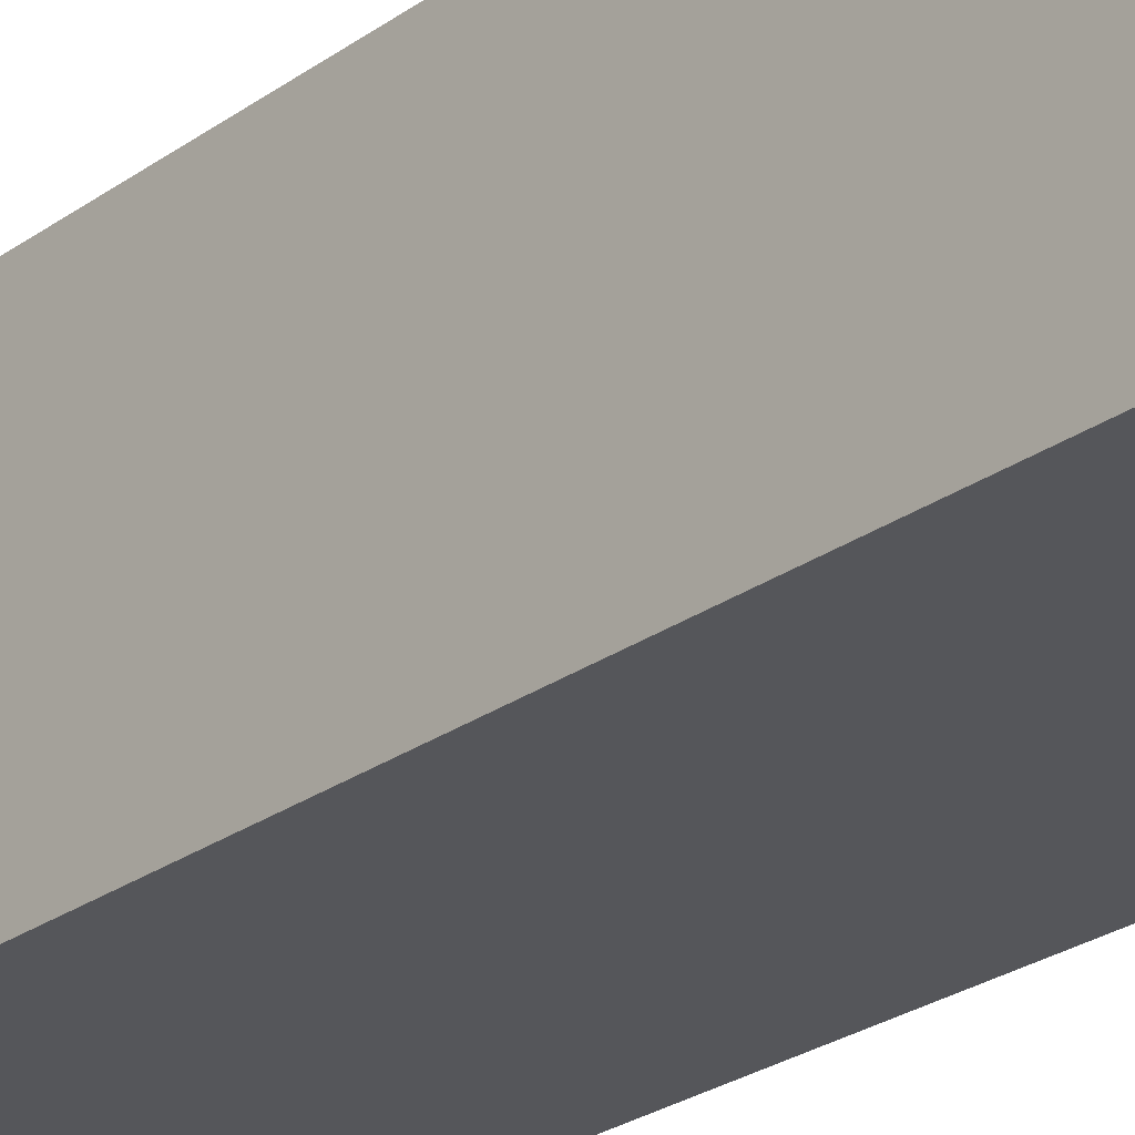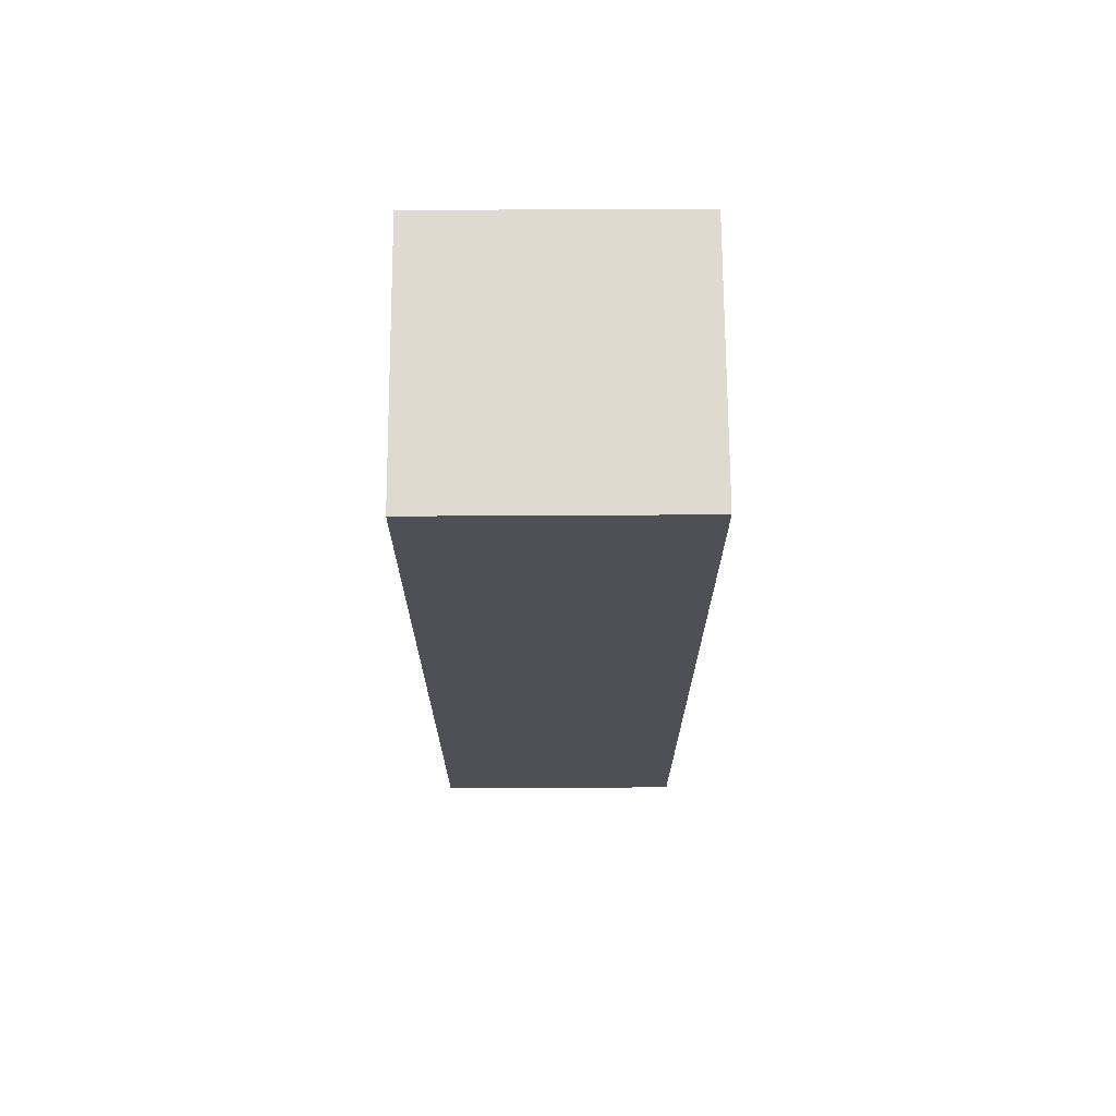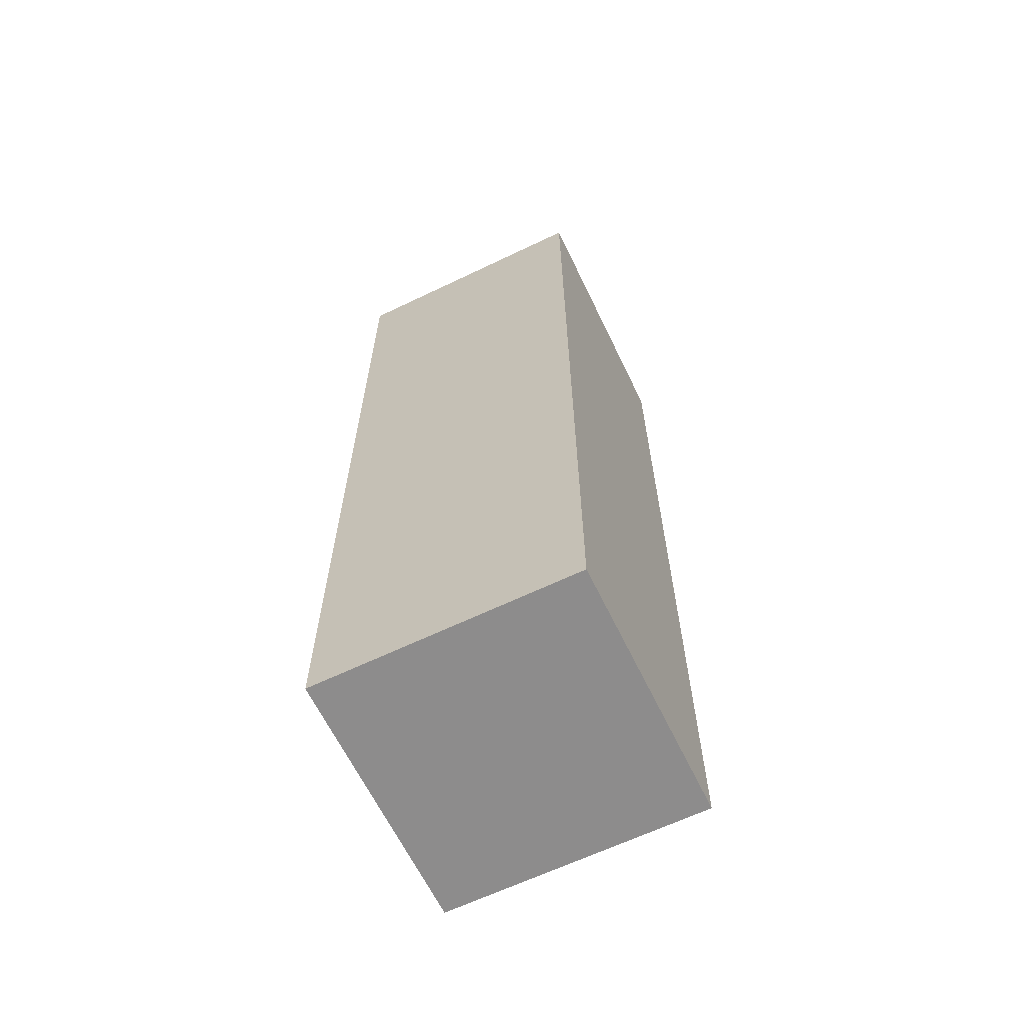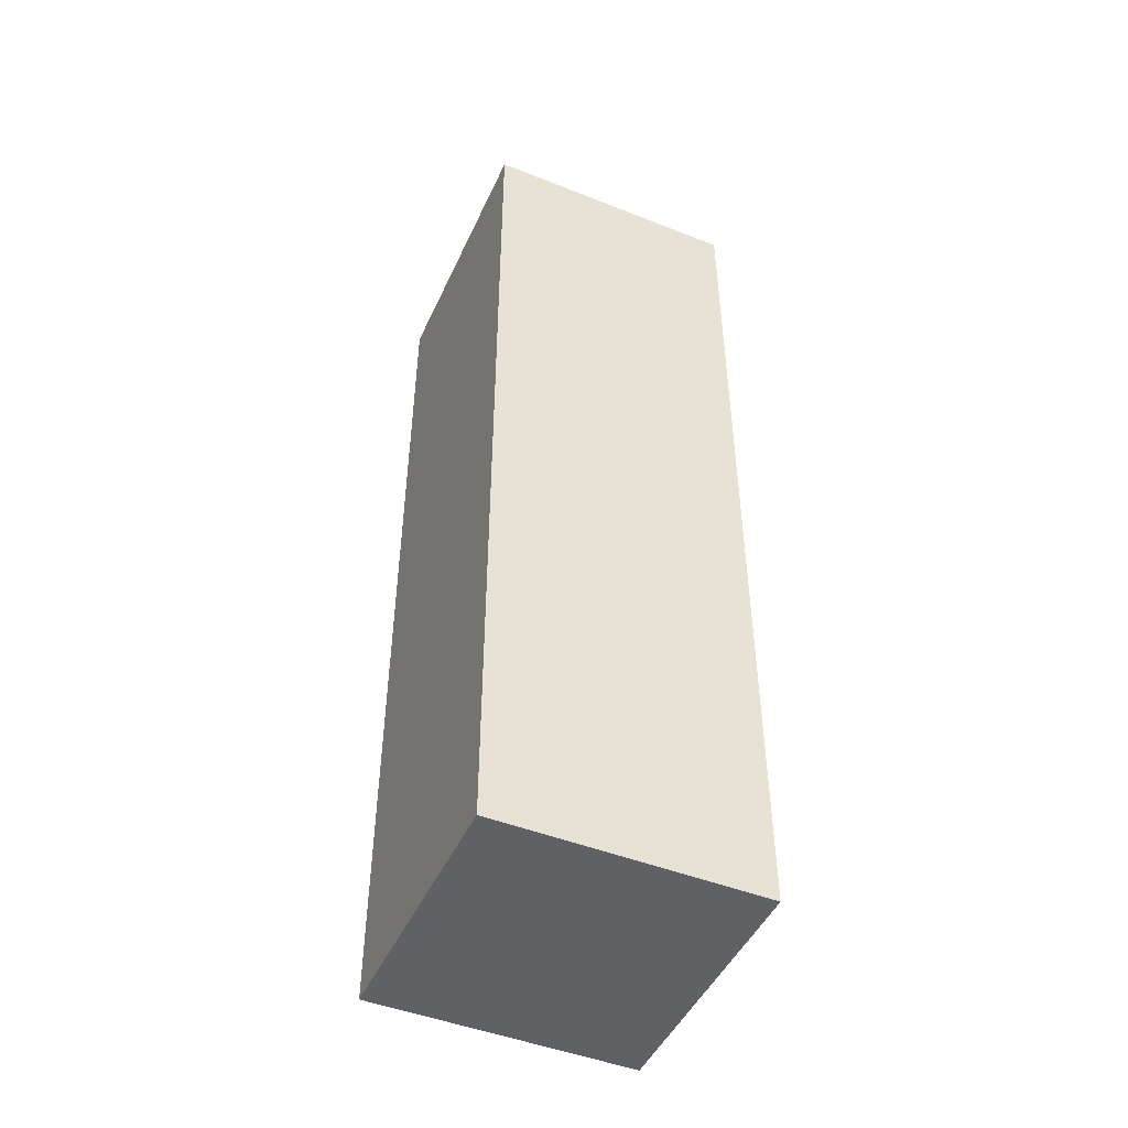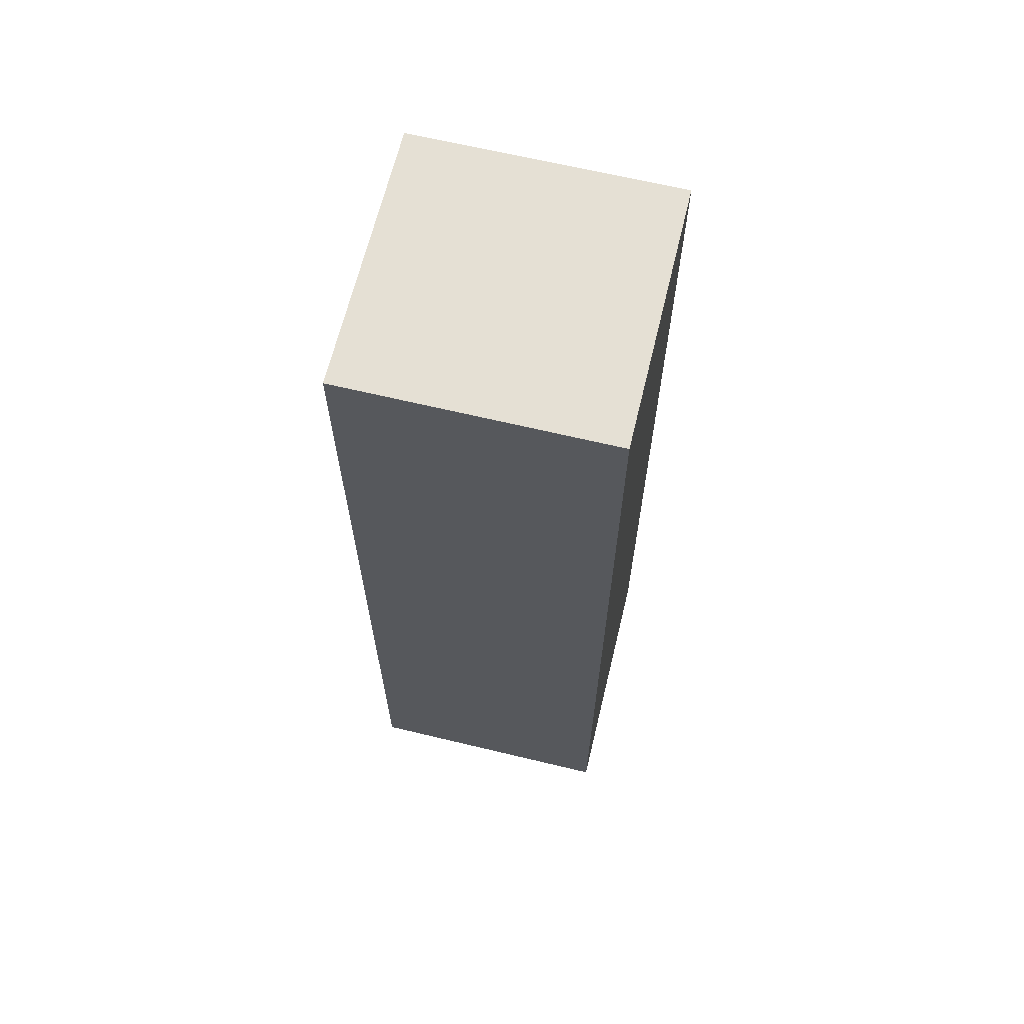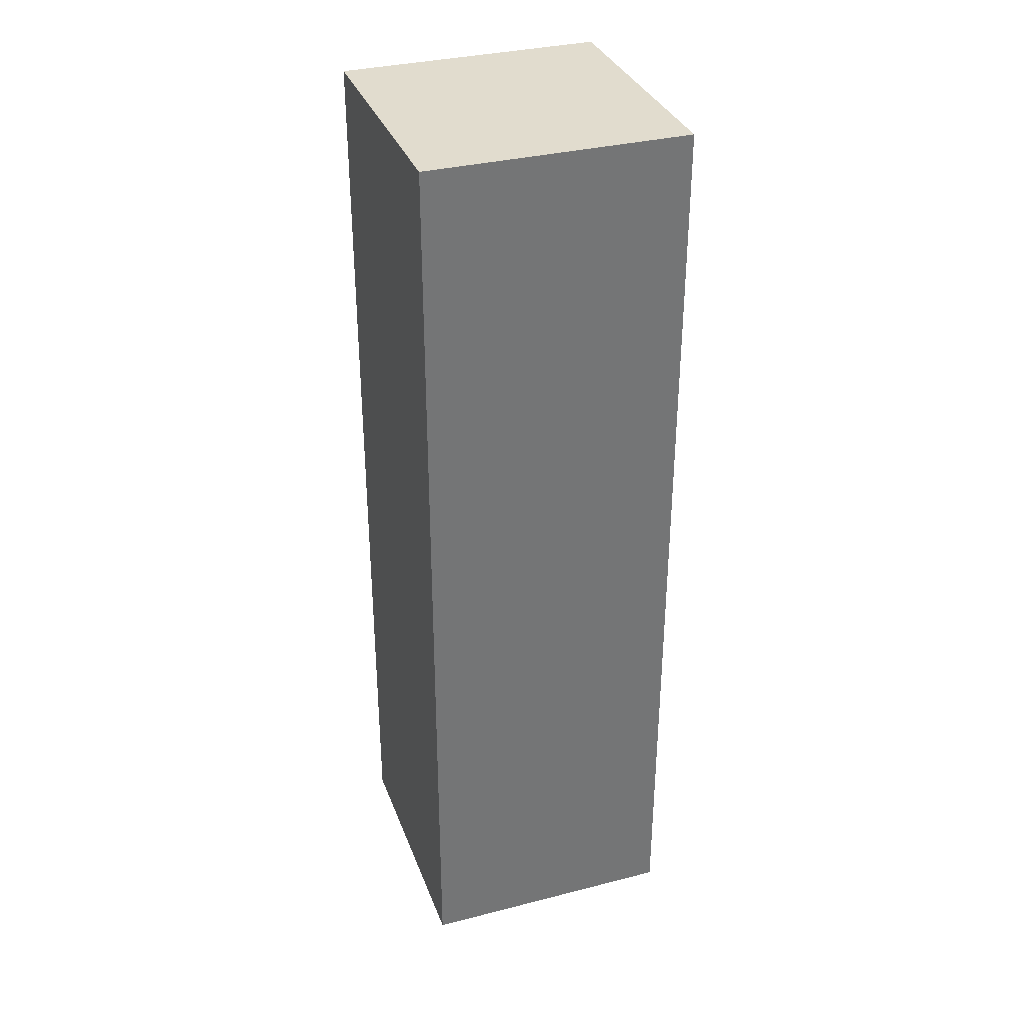
<metadata>
{"format":"obj","ext":"obj","renderer":"f3d","projection":"perspective","resolution":1024,"background":"white","views":[{"elev":-25.9,"azim":-41.6,"up":"+Z"},{"elev":70.7,"azim":179.7,"up":"+Y"},{"elev":-64.3,"azim":115.8,"up":"+Y"},{"elev":-47.5,"azim":156.0,"up":"+Y"},{"elev":65.5,"azim":-166.4,"up":"+Y"},{"elev":34.1,"azim":161.0,"up":"+Y"}]}
</metadata>
<code>
v  -188.1 0 287.3
v  -188.1 0 237.3
v  -138.1 0 237.3
v  -138.1 0 287.3
v  -188.1 180 287.3
v  -138.1 180 287.3
v  -138.1 180 237.3
v  -188.1 180 237.3
g Box002
f 1 2 3 4
f 5 6 7 8
f 1 4 6 5
f 4 3 7 6
f 3 2 8 7
f 2 1 5 8

</code>
